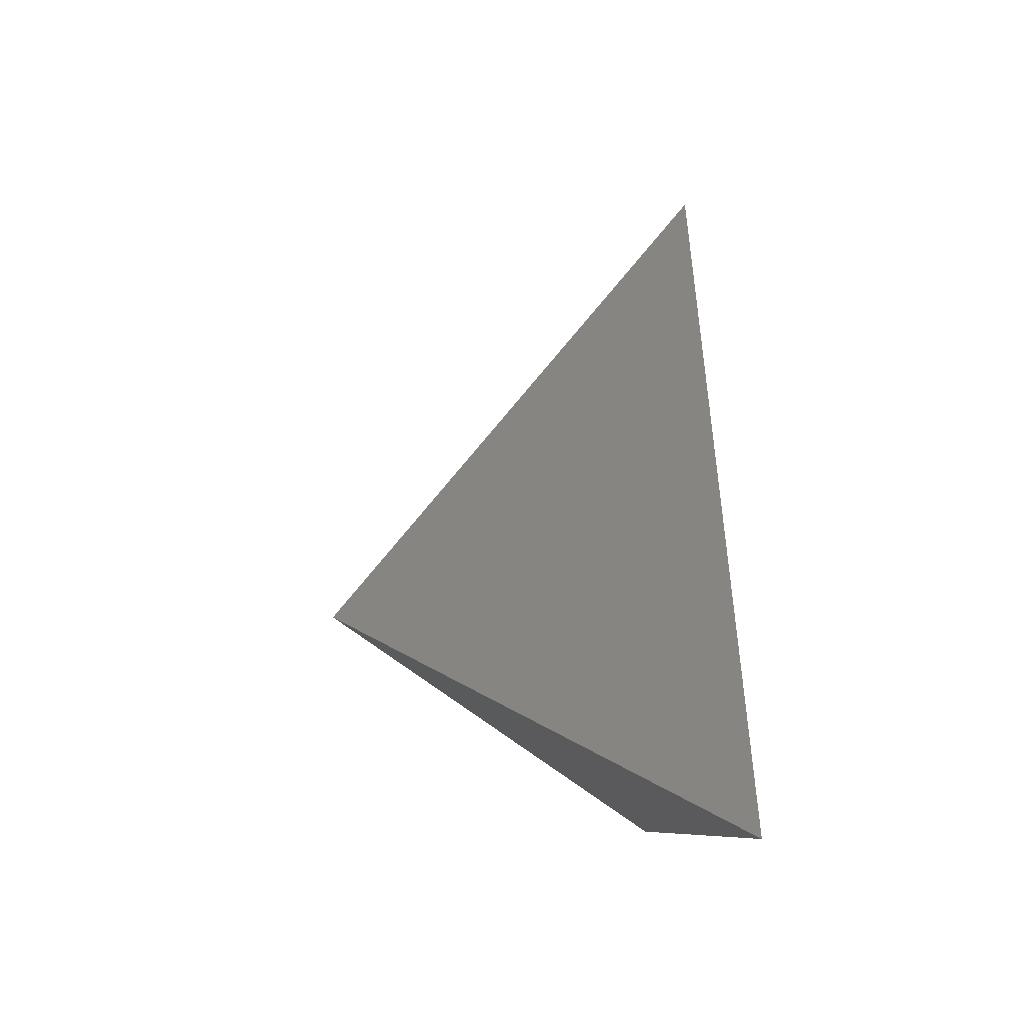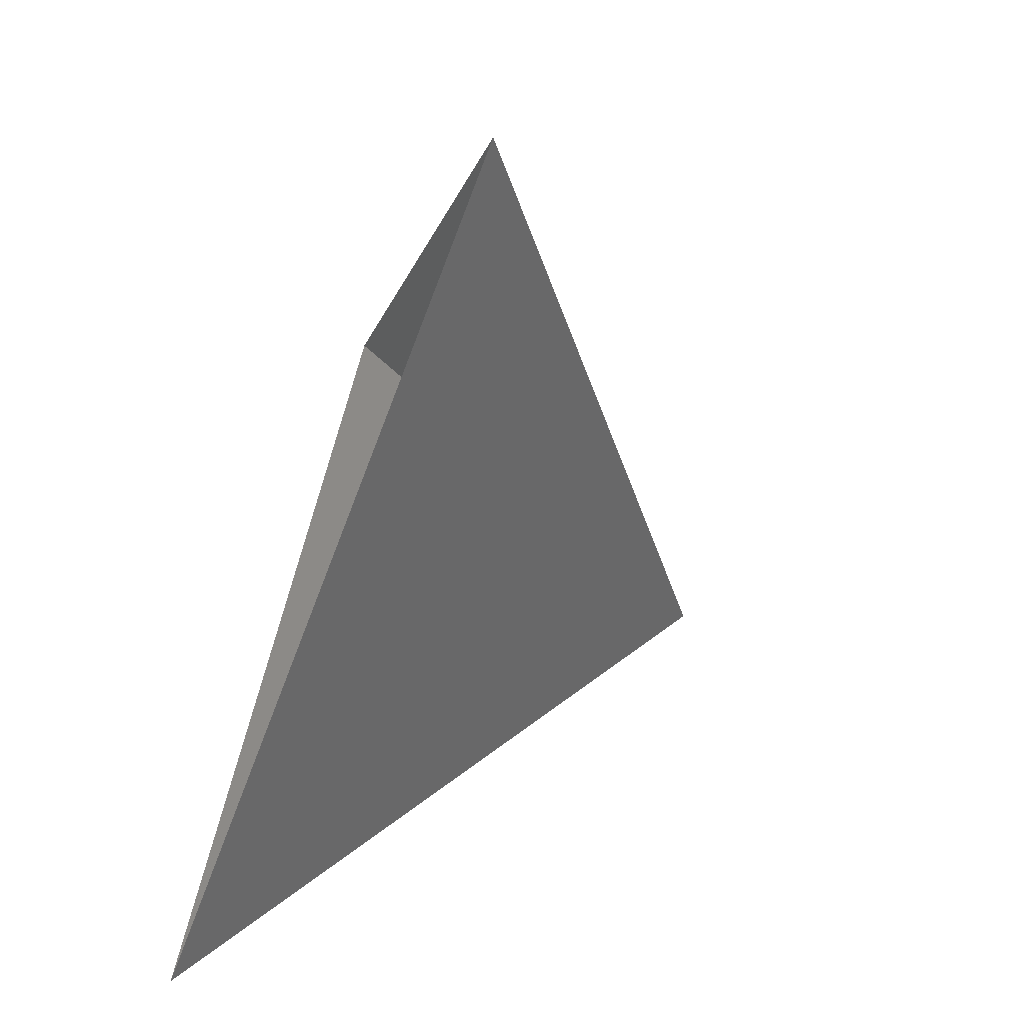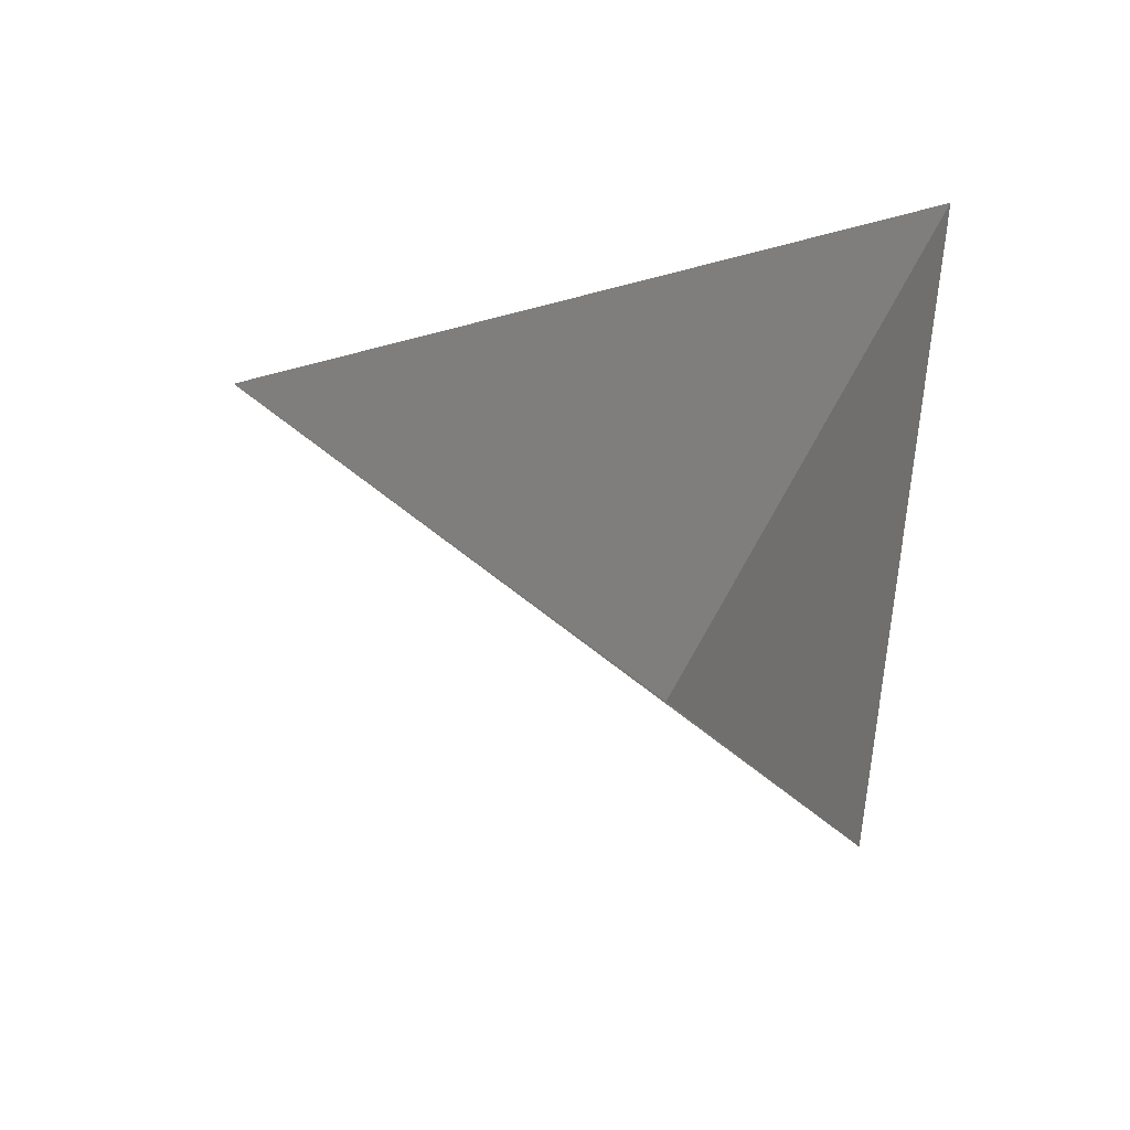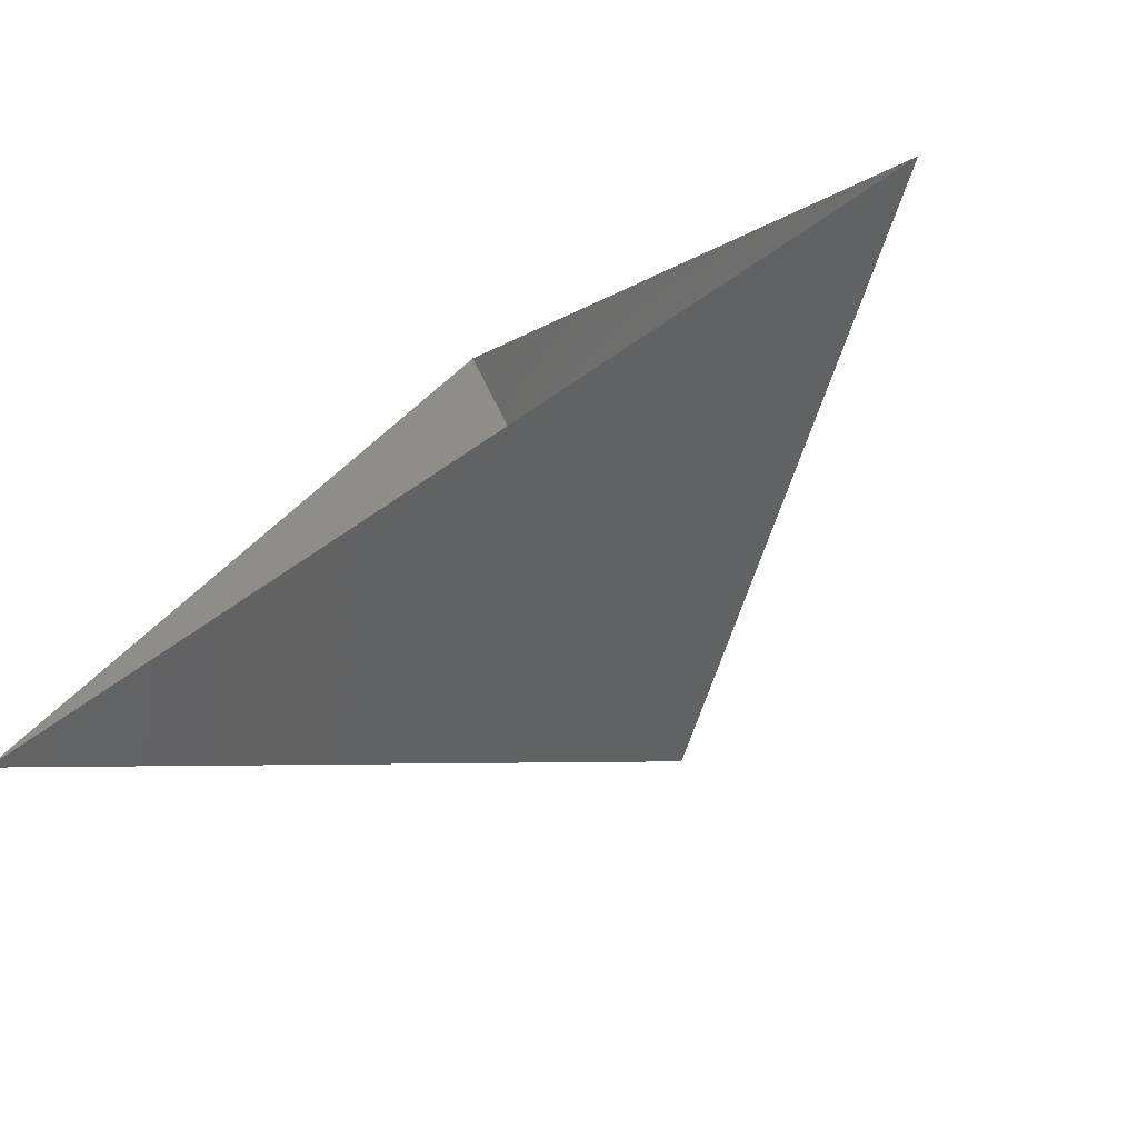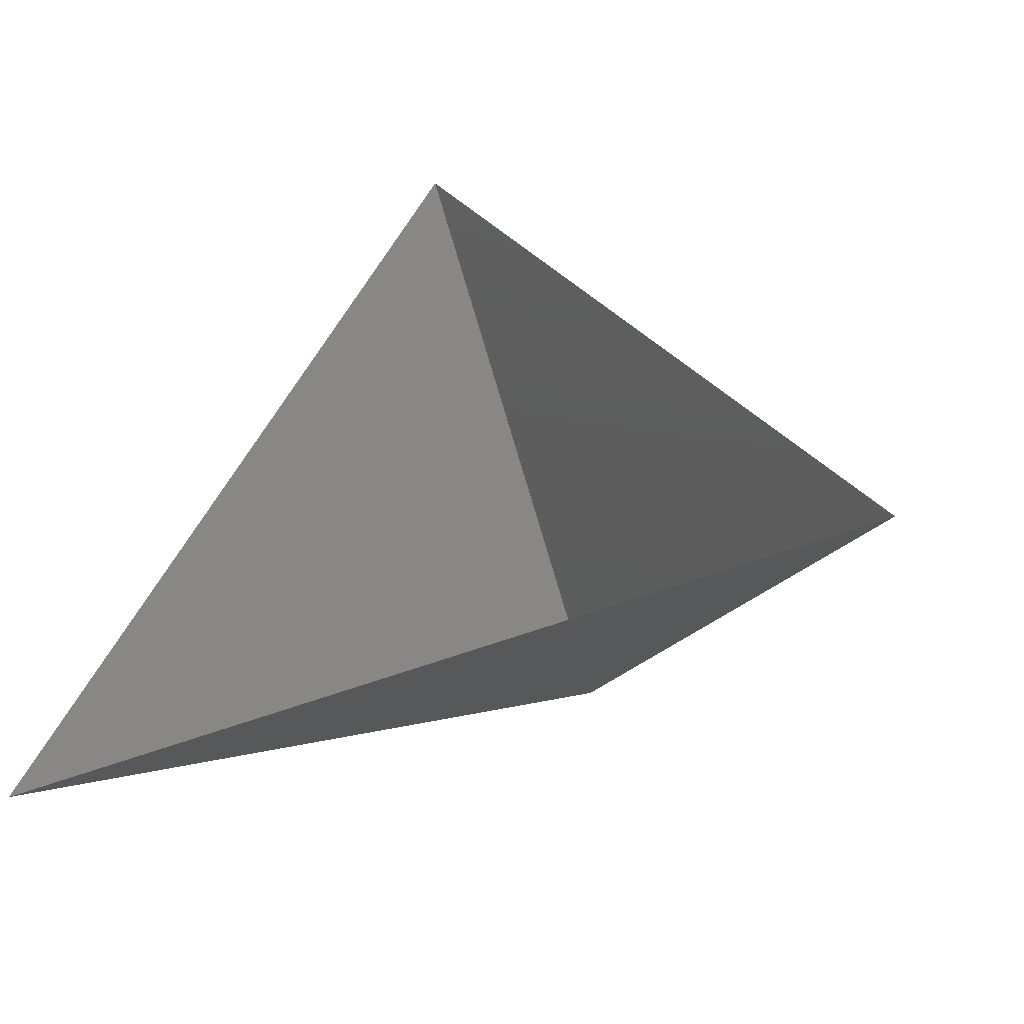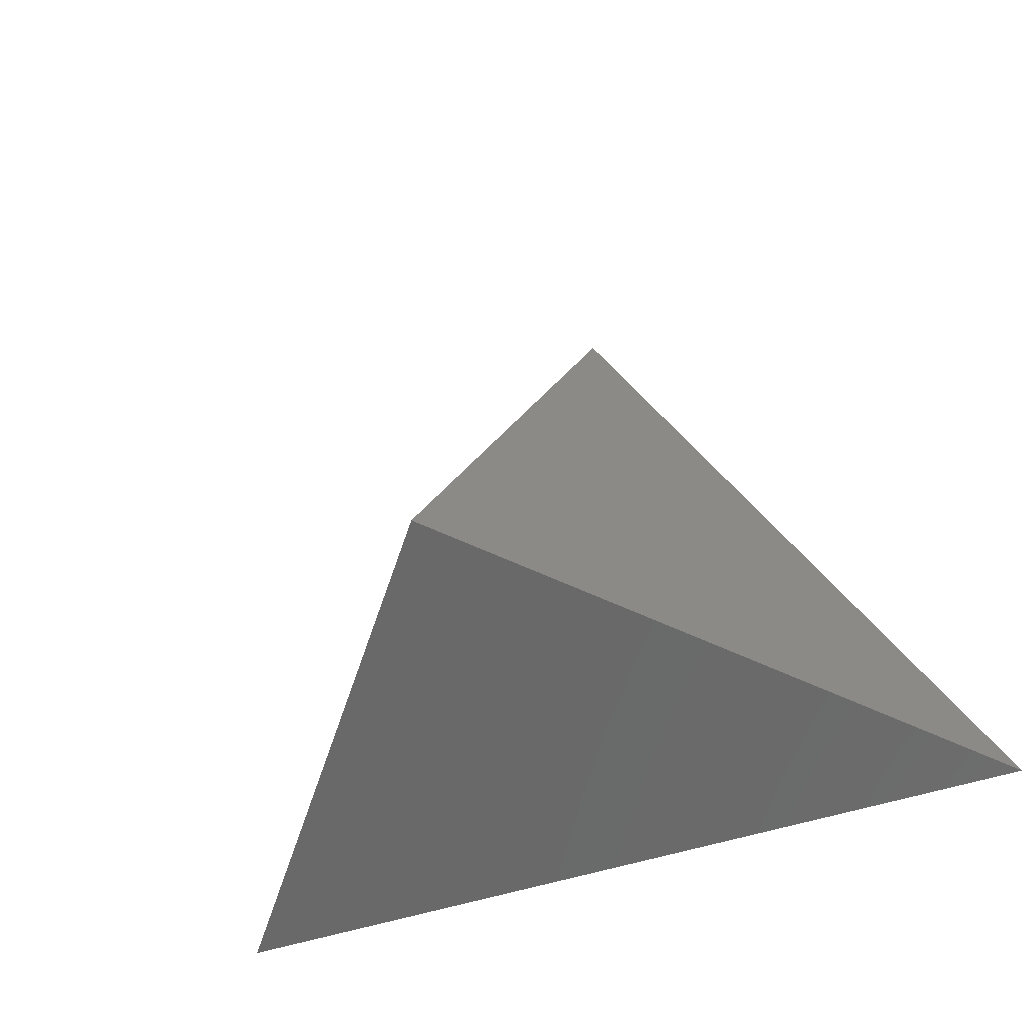
<metadata>
{"format":"stl","ext":"stl","renderer":"f3d","projection":"perspective","resolution":1024,"background":"white","views":[{"elev":-8.0,"azim":-92.7,"up":"+Y"},{"elev":-66.1,"azim":69.2,"up":"+Y"},{"elev":45.2,"azim":-78.3,"up":"+Z"},{"elev":-77.4,"azim":33.5,"up":"+Y"},{"elev":-41.9,"azim":26.9,"up":"+Y"},{"elev":-32.7,"azim":-148.7,"up":"+Y"}]}
</metadata>
<code>
# stl→obj: 4 verts, 3 faces
v -5 -17 52.71
v 7 -17 52.71
v 1 -14 47.71
v 1 -8 52.71
f 1 2 3
f 2 4 3
f 4 1 3

</code>
